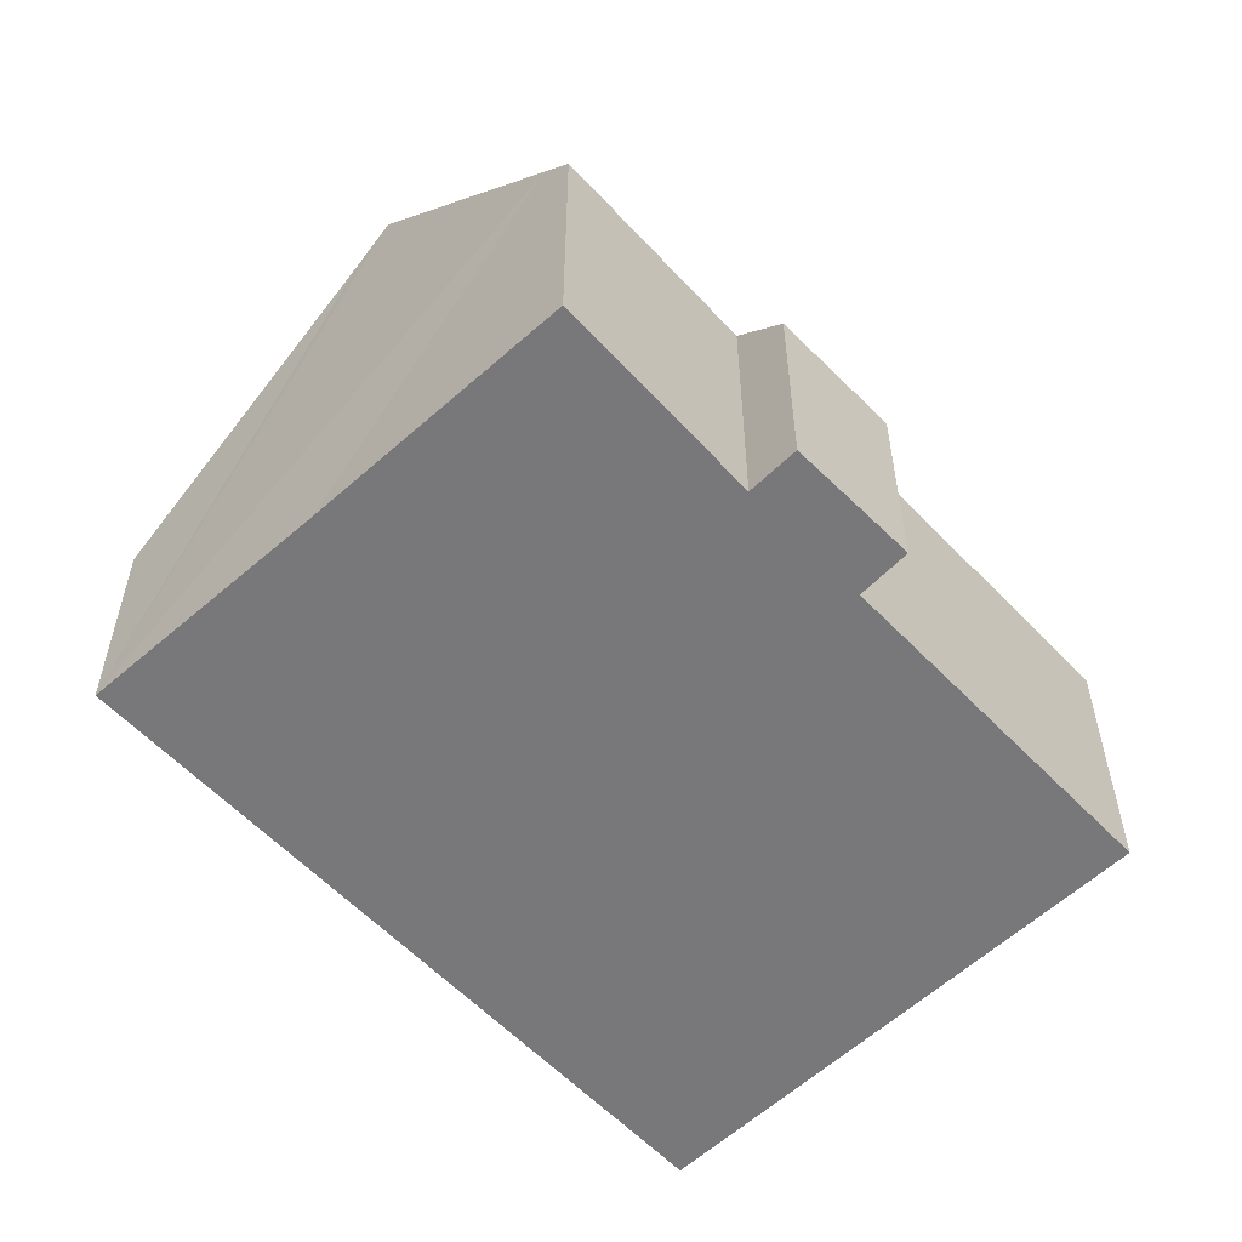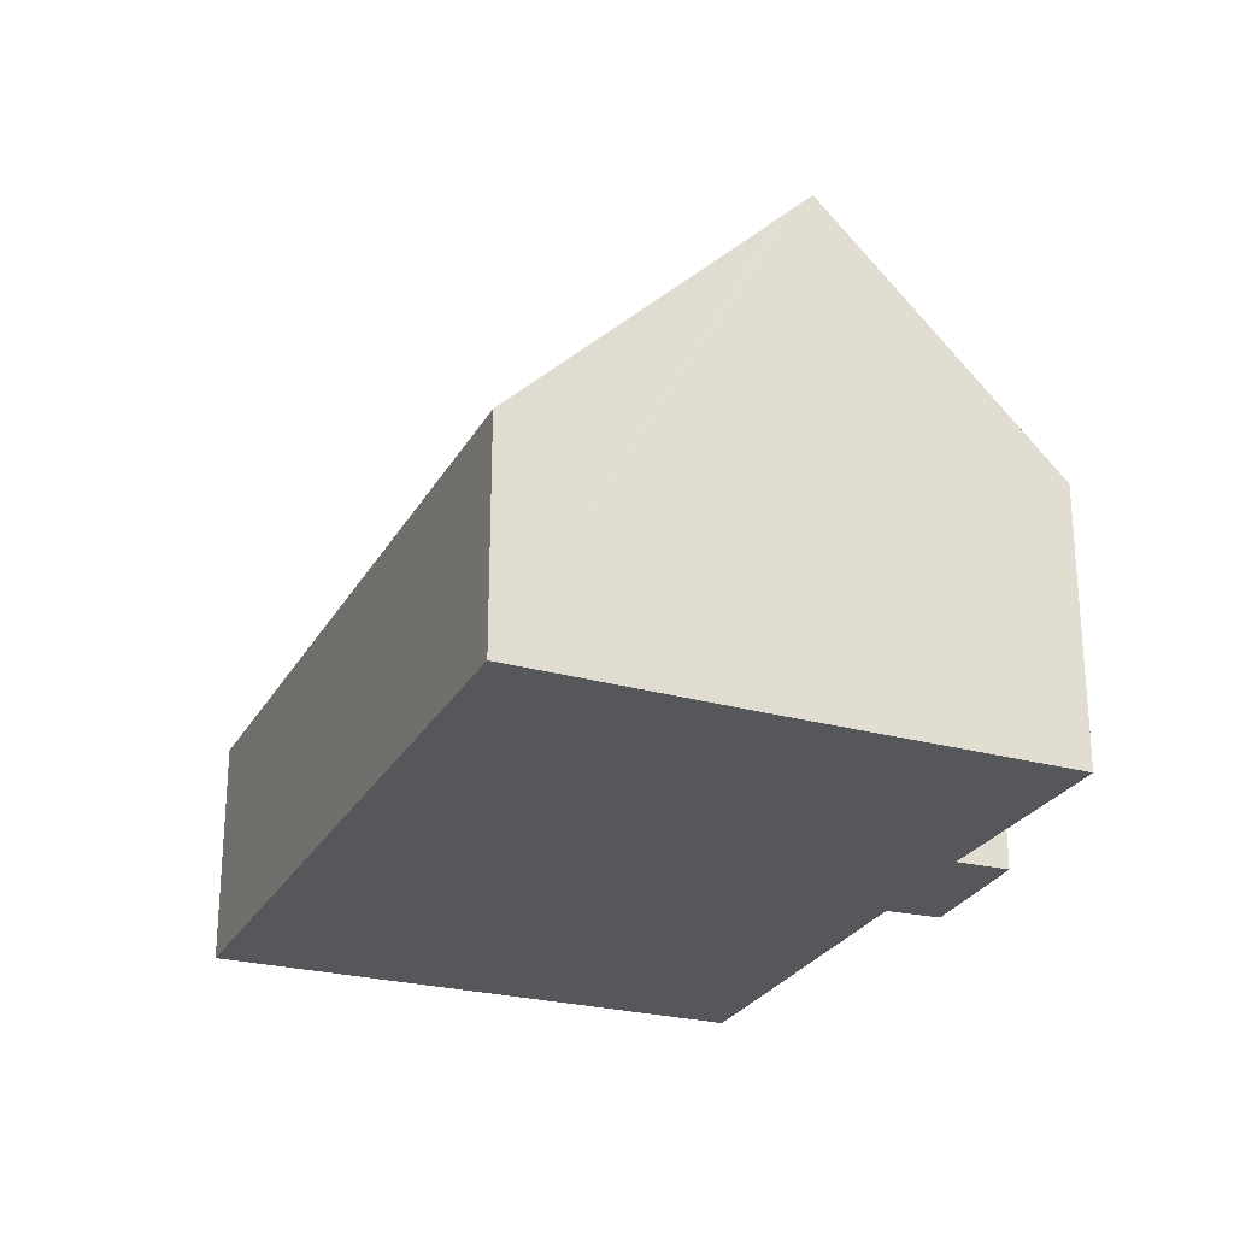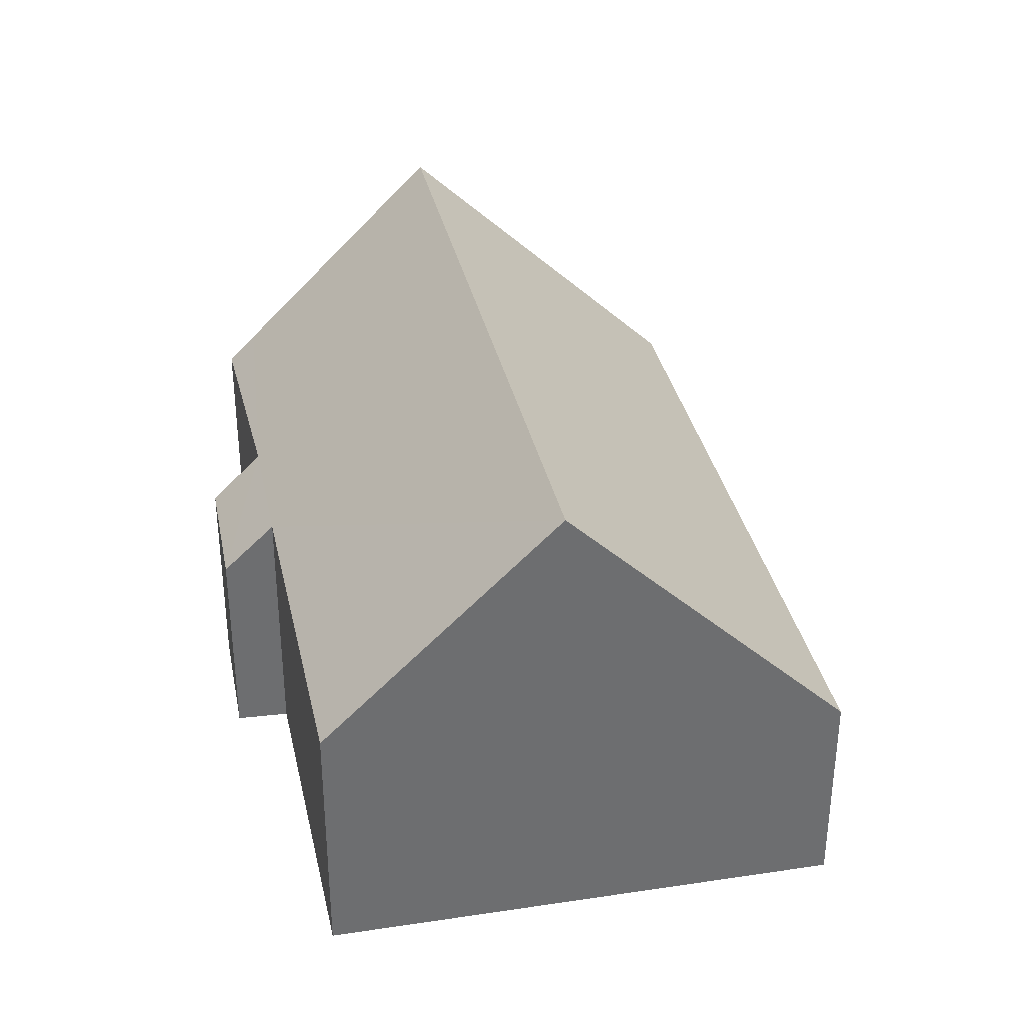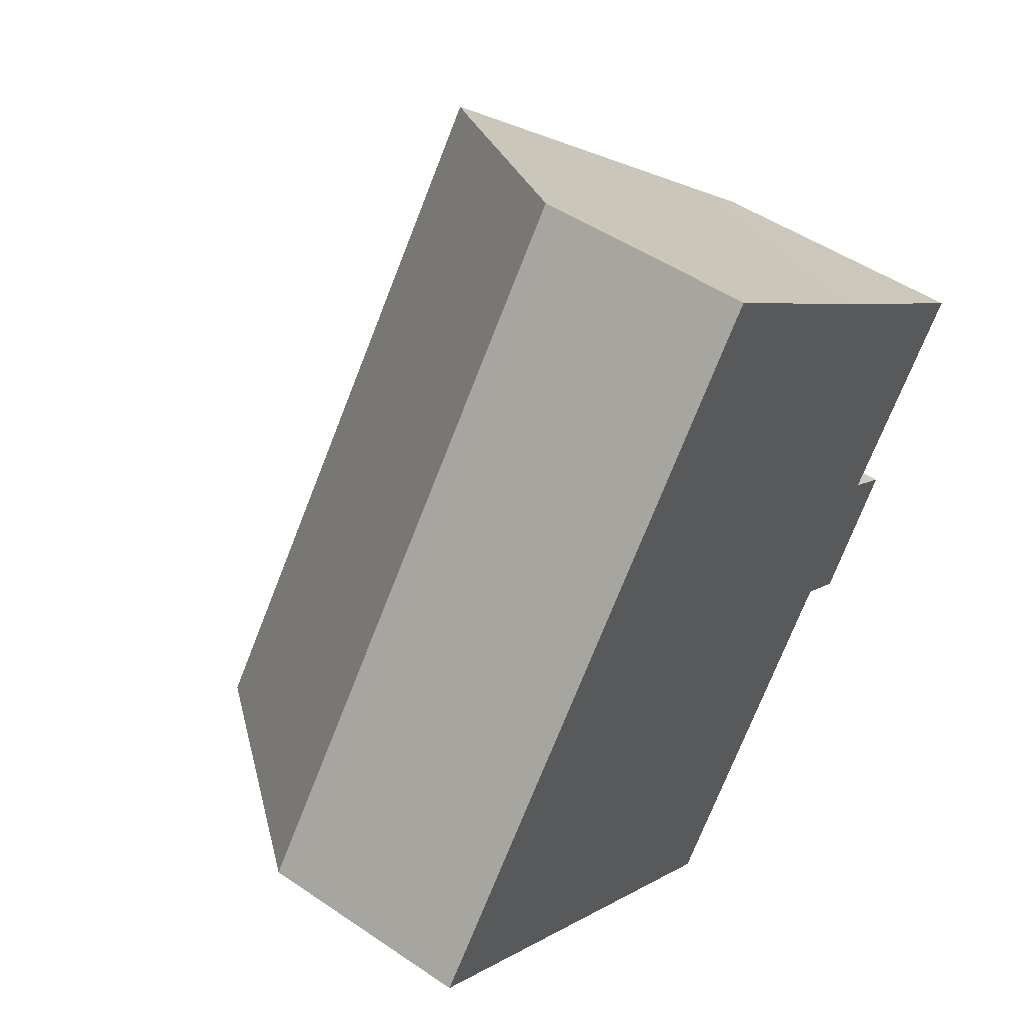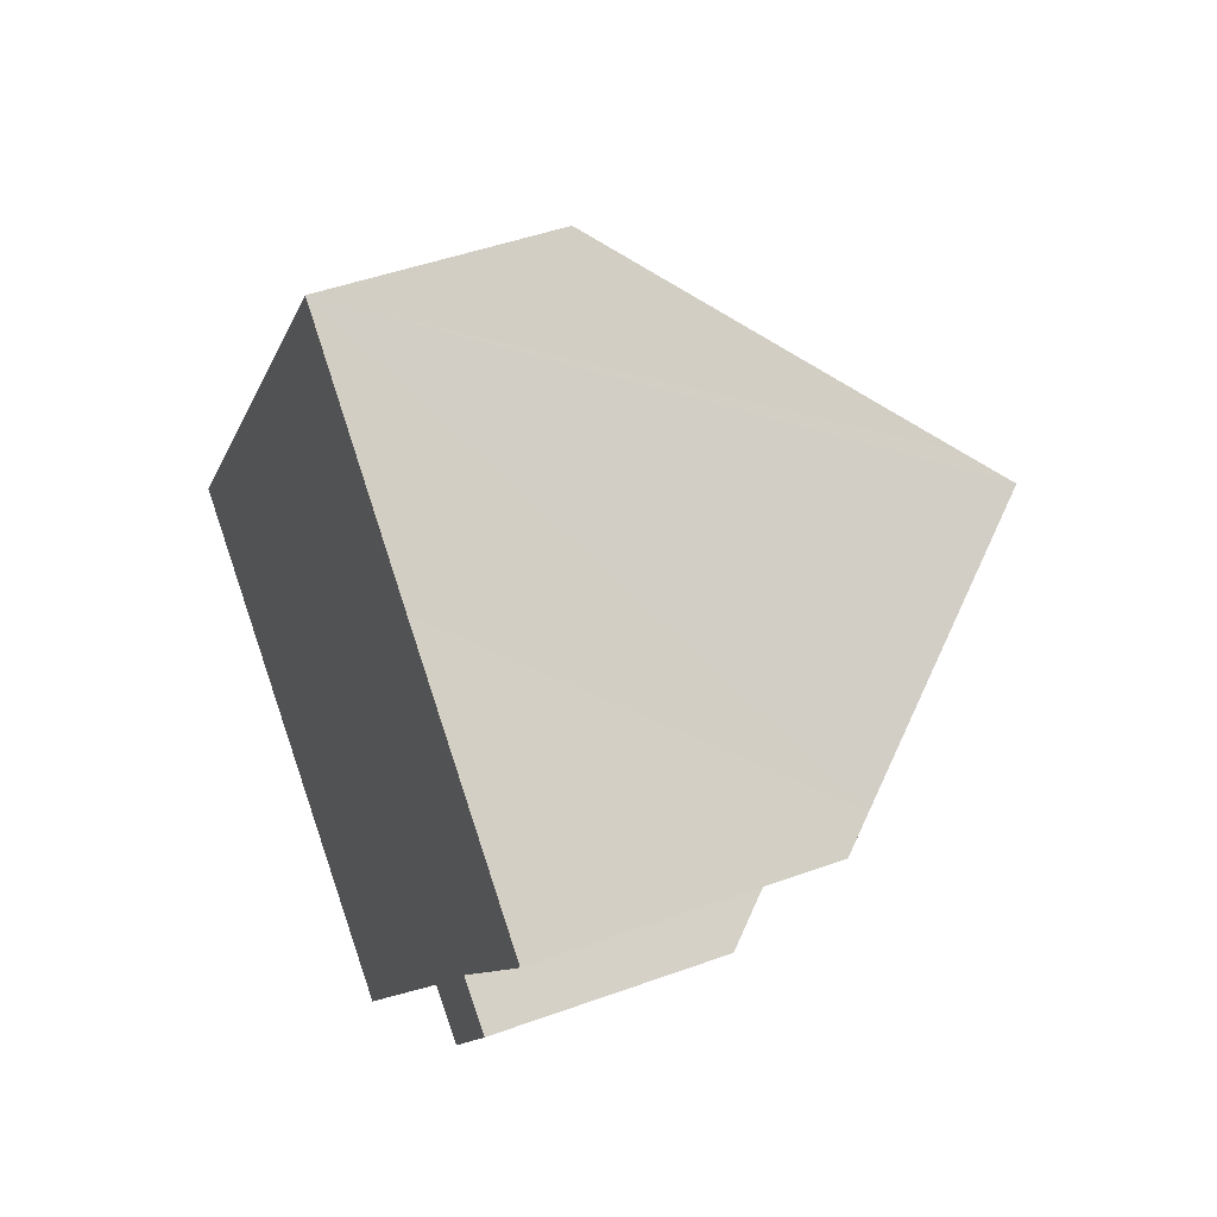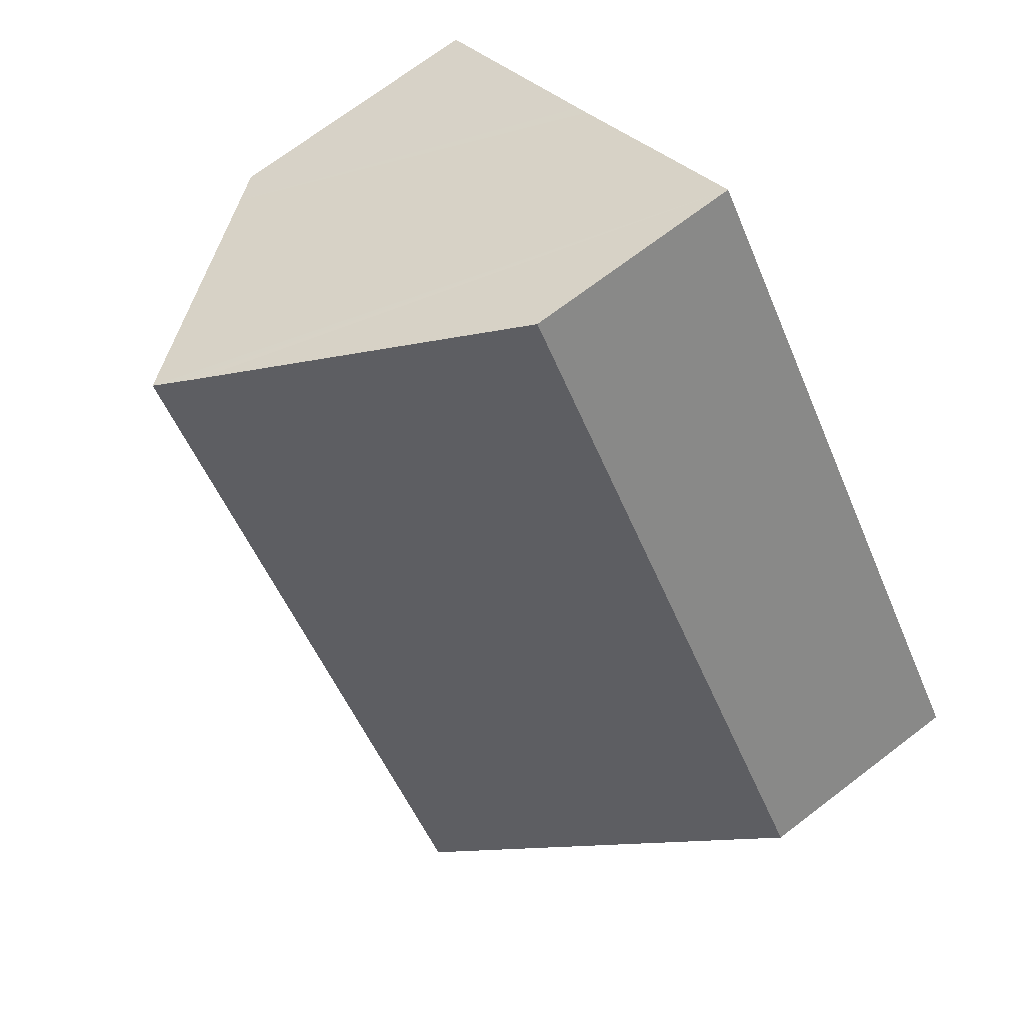
<metadata>
{"format":"obj","ext":"obj","renderer":"f3d","projection":"perspective","resolution":1024,"background":"white","views":[{"elev":-57.5,"azim":79.6,"up":"+Y"},{"elev":-26.4,"azim":13.5,"up":"+Y"},{"elev":36.2,"azim":-155.7,"up":"+Y"},{"elev":48.5,"azim":-52.7,"up":"+Z"},{"elev":45.6,"azim":67.2,"up":"+Z"},{"elev":71.3,"azim":-127.3,"up":"+Z"}]}
</metadata>
<code>
v  11.24 3.535 -0.833
v  11.77 4.438 1.401
v  12.48 3.601 0.919
v  13.58 4.836 4.479
v  13.95 4.381 4.199
v  10.85 8.166 6.525
v  3.859 8.166 -2.753
v  10.5 4.394 -0.358
v  7.043 4.348 -5.025
v  0.037 3.538 0.049
v  1.703 5.58 -1.215
v  0 3.538 2.166e-16
v  7.088 3.538 9.406
v  10.37 7.573 6.889
v  10.59 7.844 6.723
v  7.043 3.077e-16 -5.025
v  3.859 1.686e-16 -2.753
v  1.703 7.44e-17 -1.215
v  0 0 0
v  10.5 2.192e-17 -0.358
v  11.24 5.101e-17 -0.833
v  7.088 -5.76e-16 9.406
v  0.037 -3e-18 0.049
v  10.37 -4.218e-16 6.889
v  10.59 -4.117e-16 6.723
v  10.85 -3.995e-16 6.525
v  13.58 -2.743e-16 4.479
v  13.95 -2.571e-16 4.199
v  11.77 -8.579e-17 1.401
v  12.48 -5.627e-17 0.919
g defaultobject
f 1 2 3
f 2 4 5
f 4 2 6
f 6 2 7
f 7 2 8
f 8 2 1
f 7 8 9
f 10 11 12
f 11 10 13
f 11 13 7
f 7 13 14
f 7 14 6
f 6 14 15
f 16 7 9
f 7 16 11
f 11 16 17
f 11 17 12
f 12 17 18
f 12 18 19
f 1 20 8
f 20 1 21
f 19 10 12
f 10 19 13
f 13 19 22
f 22 19 23
f 22 14 13
f 14 22 15
f 15 22 6
f 6 22 4
f 4 22 24
f 4 24 25
f 4 25 26
f 4 26 5
f 5 26 27
f 5 27 28
f 29 3 2
f 3 29 30
f 5 29 2
f 29 5 28
f 30 1 3
f 1 30 21
f 20 9 8
f 9 20 16
f 30 20 21
f 20 17 16
f 17 20 18
f 18 20 30
f 18 30 29
f 18 29 19
f 19 29 28
f 19 28 23
f 23 28 24
f 23 24 22
f 24 28 27
f 24 27 26
f 24 26 25

</code>
